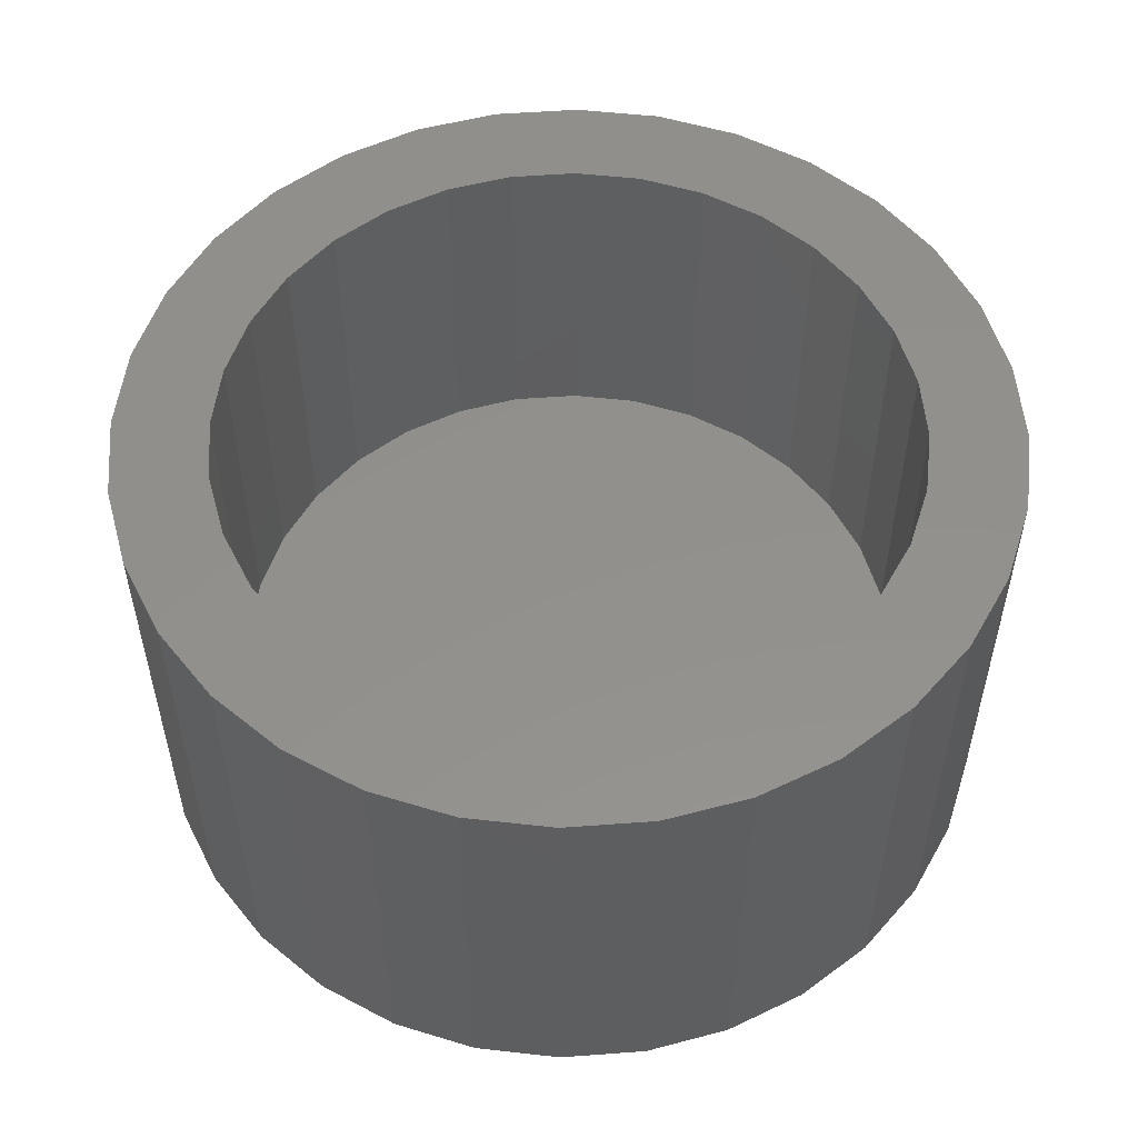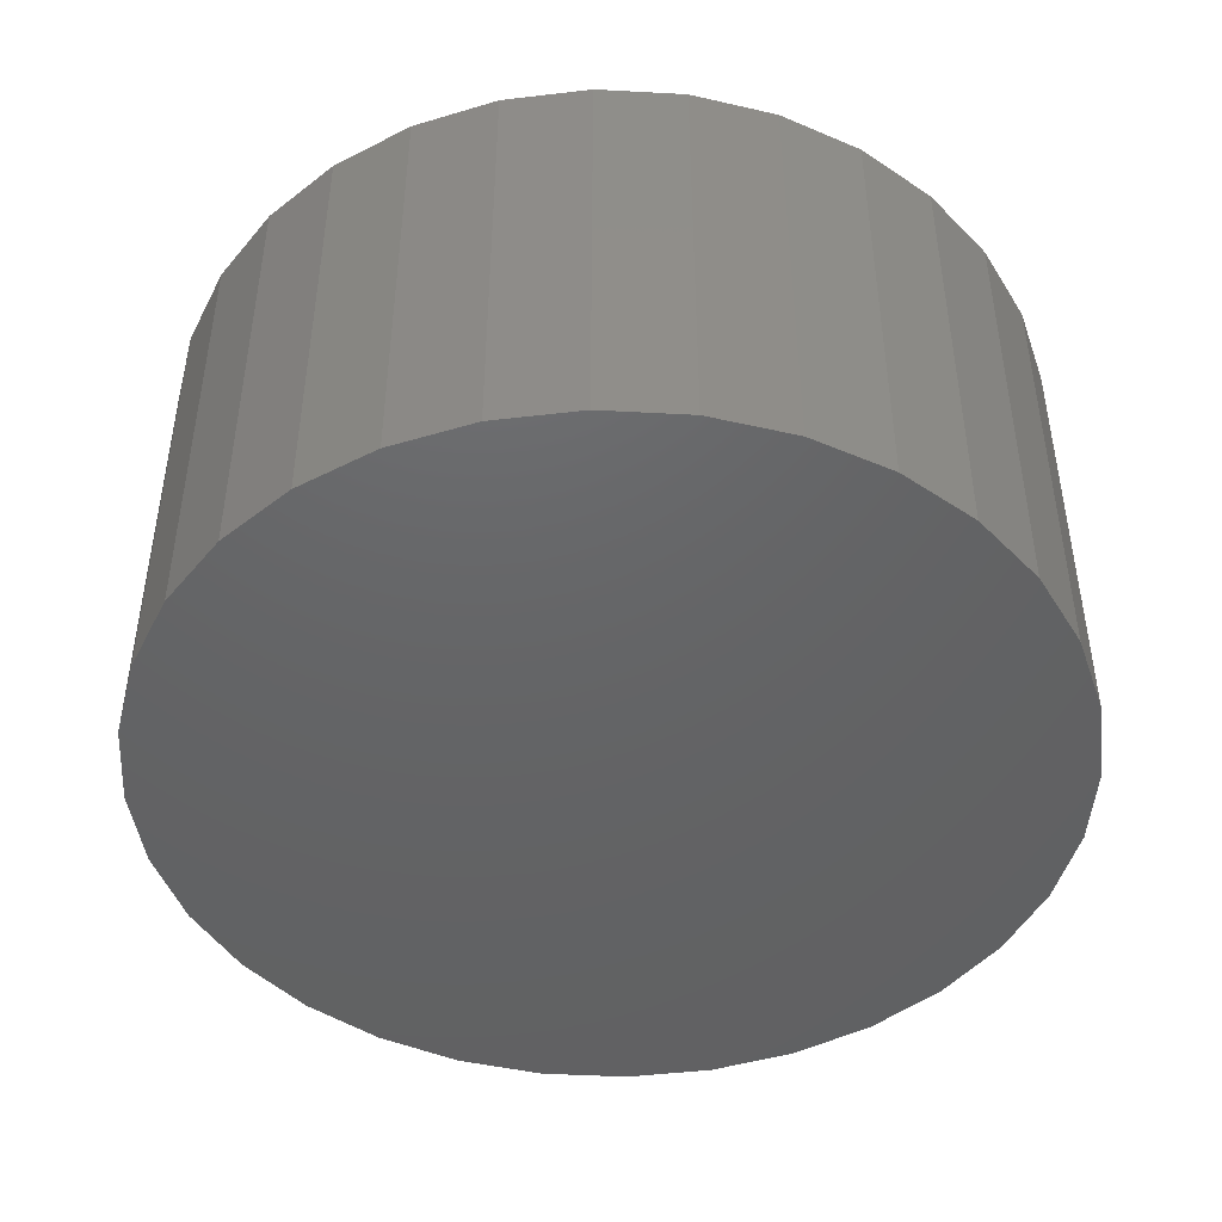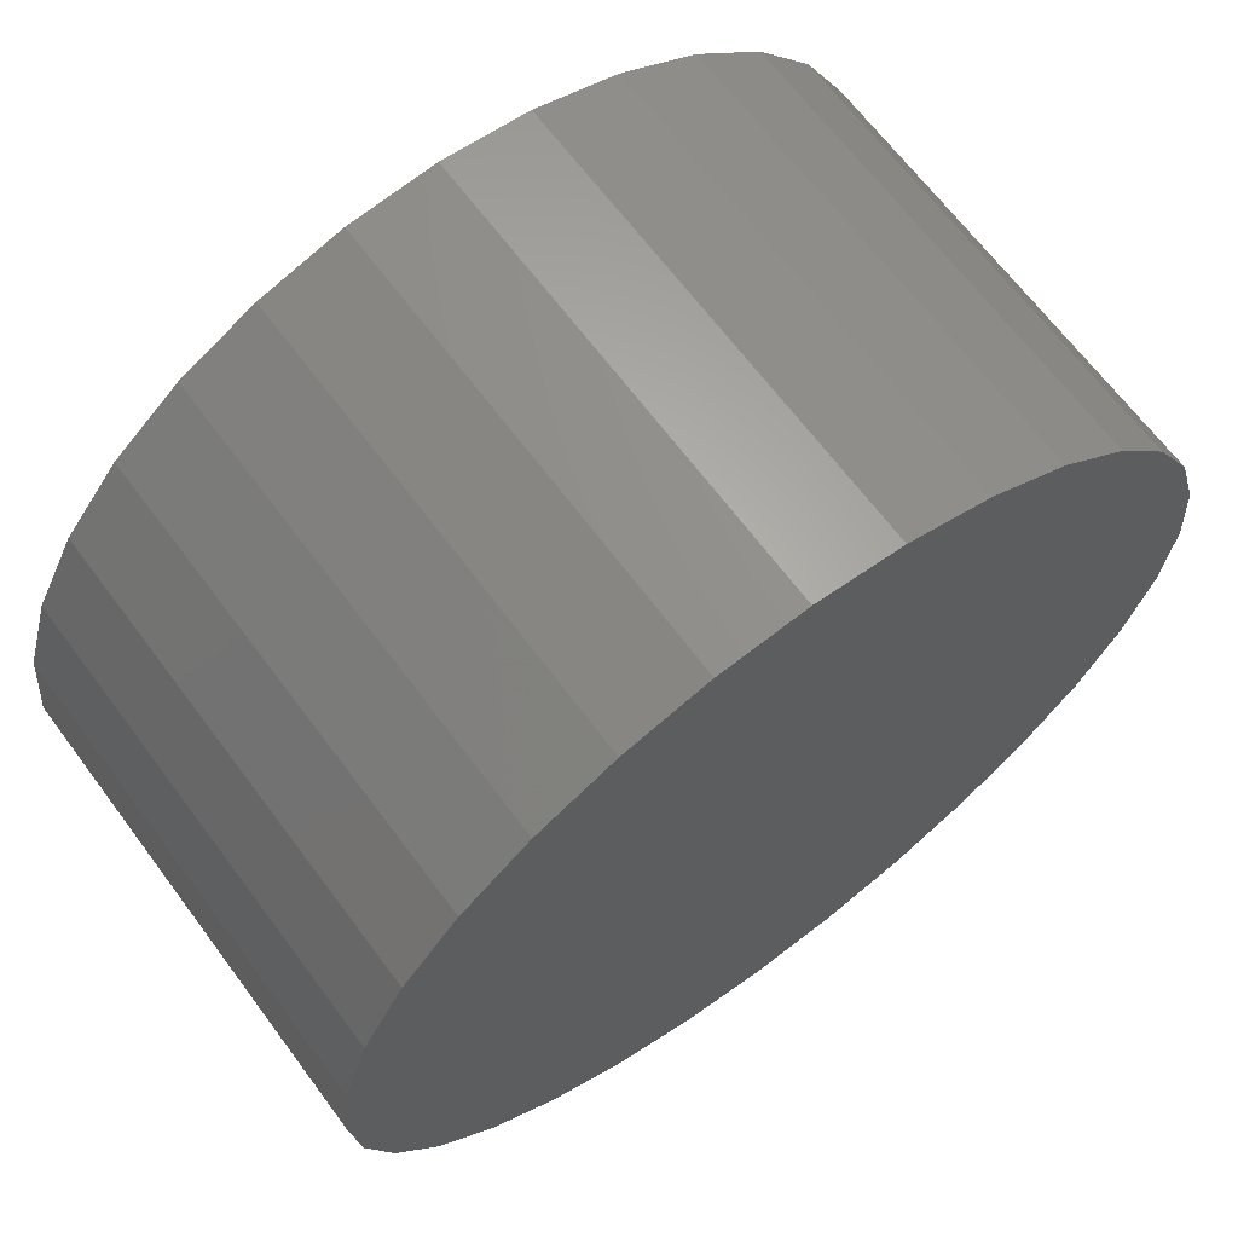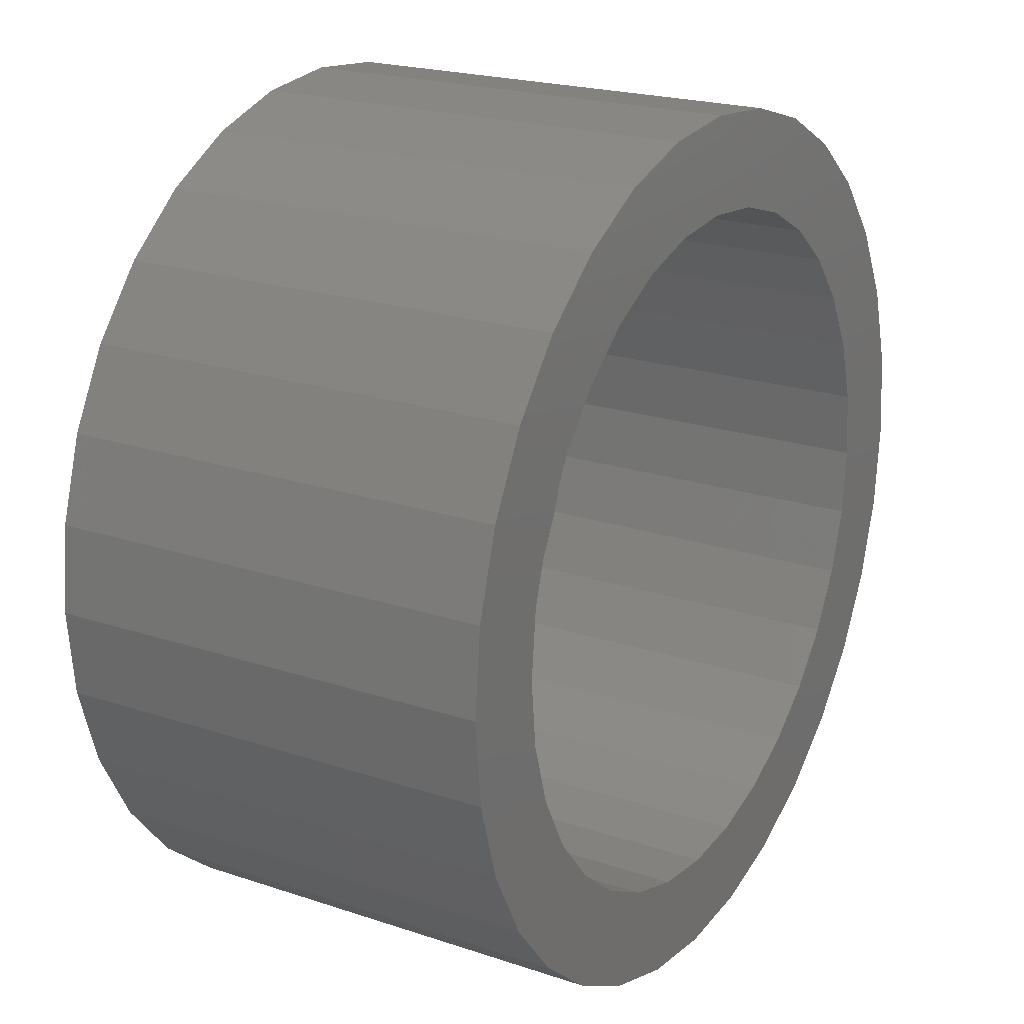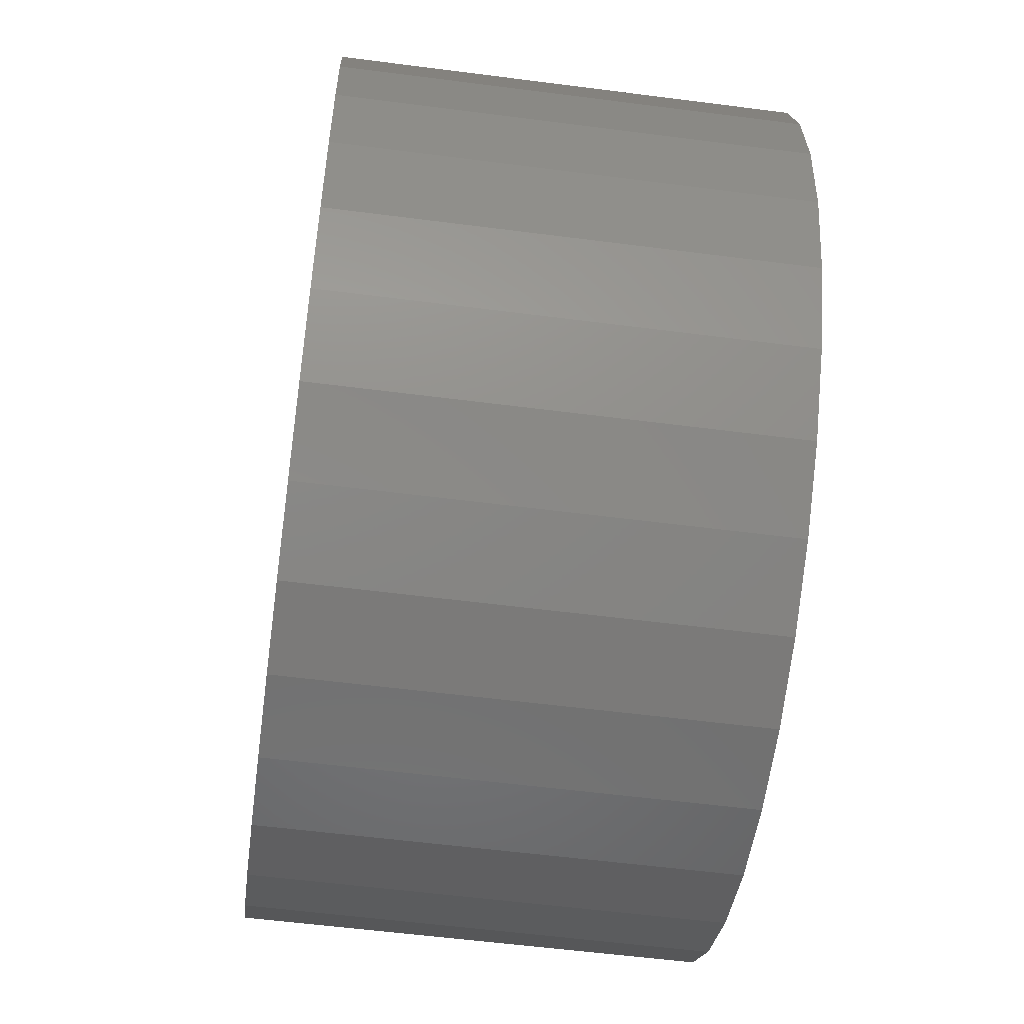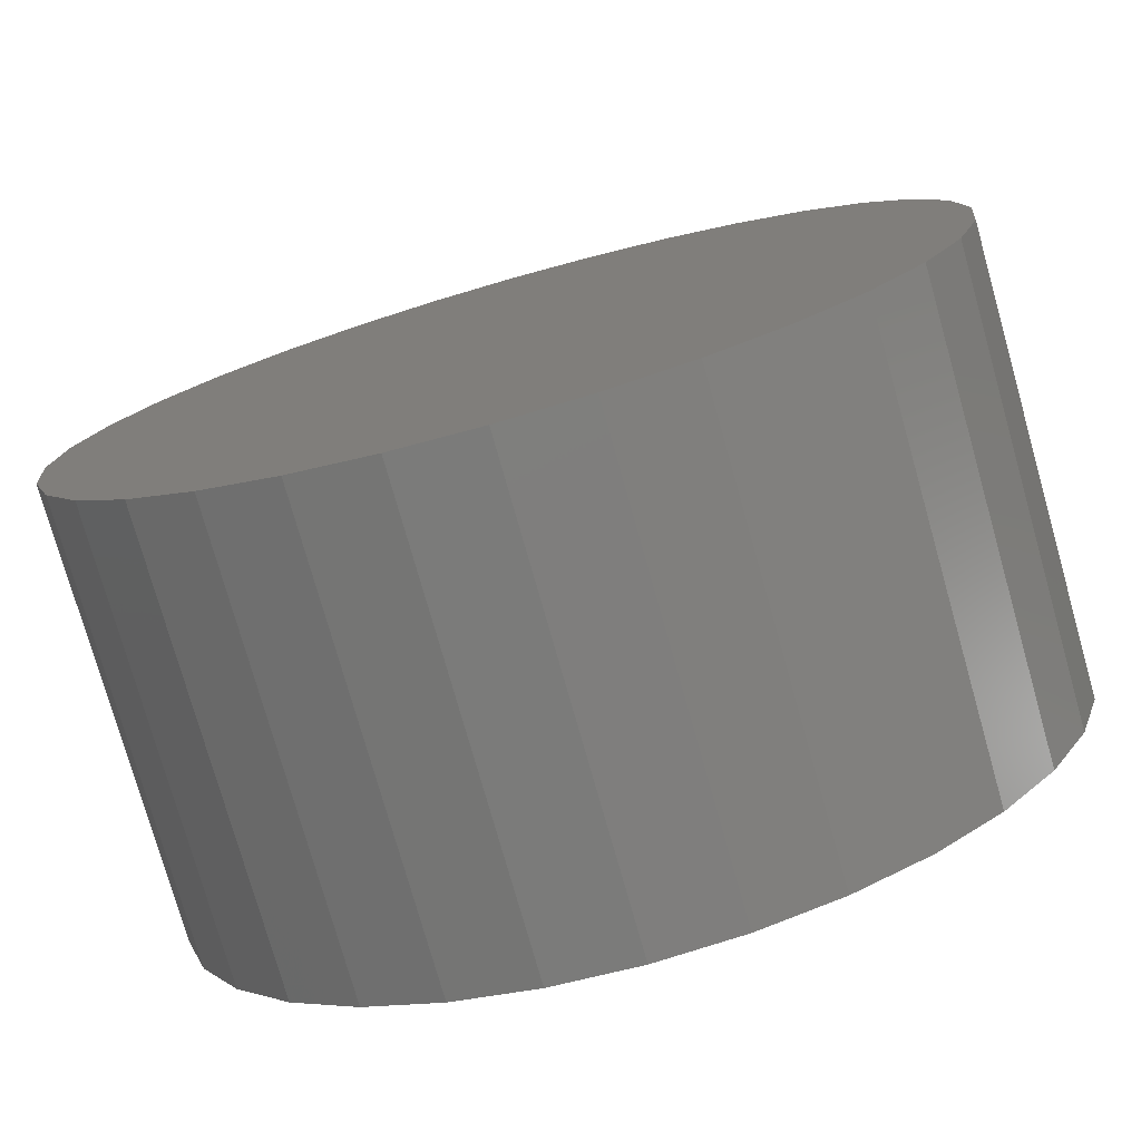
<metadata>
{"format":"stl","ext":"stl","renderer":"f3d","projection":"perspective","resolution":1024,"background":"white","views":[{"elev":53.7,"azim":-77.6,"up":"+Z"},{"elev":-45.8,"azim":47.1,"up":"+Z"},{"elev":66.5,"azim":143.3,"up":"+Y"},{"elev":21.2,"azim":-59.2,"up":"+Y"},{"elev":-56.7,"azim":-97.7,"up":"+Y"},{"elev":-76.7,"azim":-164.2,"up":"+Y"}]}
</metadata>
<code>
# stl→obj: 128 verts, 252 faces
v -0.4261 -0.2261 0.1328
v -0.4065 -0.2156 0.1328
v -0.4654 -0.2181 0.1328
v -0.4834 -0.24 0.1328
v -0.4433 -0.2402 0.1328
v -0.4574 -0.2574 0.1328
v -0.4967 -0.265 0.1328
v -0.4574 -0.3833 0.1328
v -0.4834 -0.4006 0.1328
v -0.4433 -0.4004 0.1328
v -0.4261 -0.4145 0.1328
v -0.4654 -0.4225 0.1328
v -0.4065 -0.425 0.1328
v -0.2828 -0.2001 0.1328
v -0.341 -0.2092 0.1328
v -0.3198 -0.2156 0.1328
v -0.2609 -0.2181 0.1328
v -0.3002 -0.2261 0.1328
v -0.283 -0.2402 0.1328
v -0.243 -0.4006 0.1328
v -0.2296 -0.3756 0.1328
v -0.2689 -0.3833 0.1328
v -0.283 -0.4004 0.1328
v -0.3002 -0.4145 0.1328
v -0.2609 -0.4225 0.1328
v -0.3198 -0.425 0.1328
v -0.2828 -0.4405 0.1328
v -0.341 -0.4315 0.1328
v -0.4435 -0.2001 0.1328
v -0.3853 -0.2092 0.1328
v -0.3632 -0.207 0.1328
v -0.4185 -0.1867 0.1328
v -0.4435 -0.4405 0.1328
v -0.4185 -0.4539 0.1328
v -0.3632 -0.4336 0.1328
v -0.3853 -0.4315 0.1328
v -0.3078 -0.1867 0.1328
v -0.335 -0.1785 0.1328
v -0.3632 -0.1757 0.1328
v -0.3914 -0.1785 0.1328
v -0.3914 -0.4621 0.1328
v -0.3632 -0.4649 0.1328
v -0.335 -0.4621 0.1328
v -0.3078 -0.4539 0.1328
v -0.4967 -0.3756 0.1328
v -0.4679 -0.3637 0.1328
v -0.505 -0.3485 0.1328
v -0.4743 -0.3424 0.1328
v -0.5077 -0.3203 0.1328
v -0.4765 -0.3203 0.1328
v -0.505 -0.2921 0.1328
v -0.4743 -0.2982 0.1328
v -0.4679 -0.2769 0.1328
v -0.243 -0.24 0.1328
v -0.2689 -0.2574 0.1328
v -0.2296 -0.265 0.1328
v -0.2585 -0.2769 0.1328
v -0.2214 -0.2921 0.1328
v -0.252 -0.2982 0.1328
v -0.2186 -0.3203 0.1328
v -0.2498 -0.3203 0.1328
v -0.2214 -0.3485 0.1328
v -0.252 -0.3424 0.1328
v -0.2585 -0.3637 0.1328
v -0.3632 -0.4336 0.01562
v -0.341 -0.4315 0.01562
v -0.3198 -0.425 0.01562
v -0.3002 -0.4145 0.01562
v -0.283 -0.4004 0.01562
v -0.2689 -0.3833 0.01562
v -0.2585 -0.3637 0.01562
v -0.252 -0.3424 0.01562
v -0.2498 -0.3203 0.01562
v -0.3853 -0.4315 0.01562
v -0.4065 -0.425 0.01562
v -0.4261 -0.4145 0.01562
v -0.4433 -0.4004 0.01562
v -0.4574 -0.3833 0.01562
v -0.4679 -0.3637 0.01562
v -0.4743 -0.3424 0.01562
v -0.4765 -0.3203 0.01562
v -0.3632 -0.207 0.01562
v -0.3853 -0.2092 0.01562
v -0.4065 -0.2156 0.01562
v -0.4261 -0.2261 0.01562
v -0.4433 -0.2402 0.01562
v -0.4574 -0.2574 0.01562
v -0.4679 -0.2769 0.01562
v -0.4743 -0.2982 0.01562
v -0.341 -0.2092 0.01562
v -0.3198 -0.2156 0.01562
v -0.3002 -0.2261 0.01562
v -0.283 -0.2402 0.01562
v -0.2689 -0.2574 0.01562
v -0.2585 -0.2769 0.01562
v -0.252 -0.2982 0.01562
v -0.2186 -0.3203 -0.01562
v -0.2214 -0.3485 -0.01562
v -0.2296 -0.3756 -0.01562
v -0.243 -0.4006 -0.01562
v -0.2609 -0.4225 -0.01562
v -0.2828 -0.4405 -0.01562
v -0.3078 -0.4539 -0.01562
v -0.335 -0.4621 -0.01562
v -0.3632 -0.4649 -0.01562
v -0.3914 -0.4621 -0.01562
v -0.4185 -0.4539 -0.01562
v -0.4435 -0.4405 -0.01562
v -0.4654 -0.4225 -0.01562
v -0.4834 -0.4006 -0.01562
v -0.4967 -0.3756 -0.01562
v -0.505 -0.3485 -0.01562
v -0.5077 -0.3203 -0.01562
v -0.505 -0.2921 -0.01562
v -0.4967 -0.265 -0.01562
v -0.4834 -0.24 -0.01562
v -0.4654 -0.2181 -0.01562
v -0.4435 -0.2001 -0.01562
v -0.4185 -0.1867 -0.01562
v -0.3914 -0.1785 -0.01562
v -0.3632 -0.1757 -0.01562
v -0.335 -0.1785 -0.01562
v -0.3078 -0.1867 -0.01562
v -0.2828 -0.2001 -0.01562
v -0.2609 -0.2181 -0.01562
v -0.243 -0.24 -0.01562
v -0.2296 -0.265 -0.01562
v -0.2214 -0.2921 -0.01562
f 1 2 3
f 3 4 1
f 1 4 5
f 6 5 4
f 4 7 6
f 8 9 10
f 11 10 9
f 9 12 11
f 11 12 13
f 14 15 16
f 14 16 17
f 17 16 18
f 17 18 19
f 20 21 22
f 20 22 23
f 20 23 24
f 20 24 25
f 24 26 25
f 27 25 26
f 27 26 28
f 29 3 2
f 29 2 30
f 29 30 31
f 29 31 32
f 33 34 35
f 33 35 36
f 33 36 13
f 33 13 12
f 31 15 14
f 31 14 37
f 31 37 38
f 31 38 39
f 31 39 40
f 31 40 32
f 35 34 41
f 35 41 42
f 35 42 43
f 35 43 44
f 35 44 27
f 35 27 28
f 9 8 45
f 45 8 46
f 45 46 47
f 47 46 48
f 47 48 49
f 49 48 50
f 49 50 51
f 51 50 52
f 51 52 7
f 7 52 53
f 7 53 6
f 17 19 54
f 54 19 55
f 54 55 56
f 56 55 57
f 56 57 58
f 58 57 59
f 58 59 60
f 60 59 61
f 60 61 62
f 62 61 63
f 62 63 21
f 21 63 64
f 21 64 22
f 65 28 66
f 66 28 26
f 66 26 67
f 67 26 24
f 67 24 68
f 68 24 23
f 68 23 69
f 69 23 22
f 69 22 70
f 70 22 64
f 70 64 71
f 71 64 63
f 71 63 72
f 72 63 61
f 72 61 73
f 28 65 35
f 35 65 74
f 35 74 36
f 36 74 75
f 36 75 13
f 13 75 76
f 13 76 11
f 11 76 77
f 11 77 10
f 10 77 78
f 10 78 8
f 8 78 79
f 8 79 46
f 46 79 80
f 46 80 48
f 48 80 81
f 48 81 50
f 82 30 83
f 83 30 2
f 83 2 84
f 84 2 1
f 84 1 85
f 85 1 5
f 85 5 86
f 86 5 6
f 86 6 87
f 87 6 53
f 87 53 88
f 88 53 52
f 88 52 89
f 89 52 50
f 89 50 81
f 30 82 31
f 31 82 90
f 31 90 15
f 15 90 91
f 15 91 16
f 16 91 92
f 16 92 18
f 18 92 93
f 18 93 19
f 19 93 94
f 19 94 55
f 55 94 95
f 55 95 57
f 57 95 96
f 57 96 59
f 59 96 73
f 59 73 61
f 97 60 98
f 98 60 62
f 98 62 99
f 99 62 21
f 99 21 100
f 100 21 20
f 100 20 101
f 101 20 25
f 101 25 102
f 102 25 27
f 102 27 103
f 103 27 44
f 103 44 104
f 104 44 43
f 104 43 105
f 105 43 42
f 105 42 106
f 106 42 41
f 106 41 107
f 107 41 34
f 107 34 108
f 108 34 33
f 108 33 109
f 109 33 12
f 109 12 110
f 110 12 9
f 110 9 111
f 111 9 45
f 111 45 112
f 112 45 47
f 112 47 113
f 113 47 49
f 113 49 114
f 114 49 51
f 114 51 115
f 115 51 7
f 115 7 116
f 116 7 4
f 116 4 117
f 117 4 3
f 117 3 118
f 118 3 29
f 118 29 119
f 119 29 32
f 119 32 120
f 120 32 40
f 120 40 121
f 121 40 39
f 121 39 122
f 122 39 38
f 122 38 123
f 123 38 37
f 123 37 124
f 124 37 14
f 124 14 125
f 125 14 17
f 125 17 126
f 126 17 54
f 126 54 127
f 127 54 56
f 127 56 128
f 128 56 58
f 128 58 97
f 97 58 60
f 121 122 120
f 119 120 122
f 123 119 122
f 104 106 103
f 105 106 104
f 106 107 103
f 103 107 108
f 103 108 102
f 102 108 109
f 102 109 101
f 101 109 110
f 101 110 100
f 100 110 111
f 100 111 99
f 99 111 112
f 99 112 98
f 98 112 113
f 98 113 97
f 97 113 114
f 97 114 128
f 128 114 115
f 128 115 127
f 127 115 116
f 127 116 126
f 126 116 117
f 126 117 125
f 125 117 118
f 125 118 124
f 124 118 119
f 124 119 123
f 83 90 82
f 90 83 84
f 90 84 91
f 91 84 85
f 91 85 92
f 68 75 67
f 67 75 74
f 67 74 66
f 66 74 65
f 92 85 93
f 93 85 86
f 93 86 94
f 94 86 87
f 94 87 95
f 95 87 88
f 95 88 96
f 96 88 89
f 96 89 73
f 73 89 81
f 73 81 72
f 72 81 80
f 72 80 71
f 71 80 79
f 71 79 70
f 70 79 78
f 70 78 69
f 69 78 77
f 69 77 68
f 68 77 76
f 68 76 75

</code>
